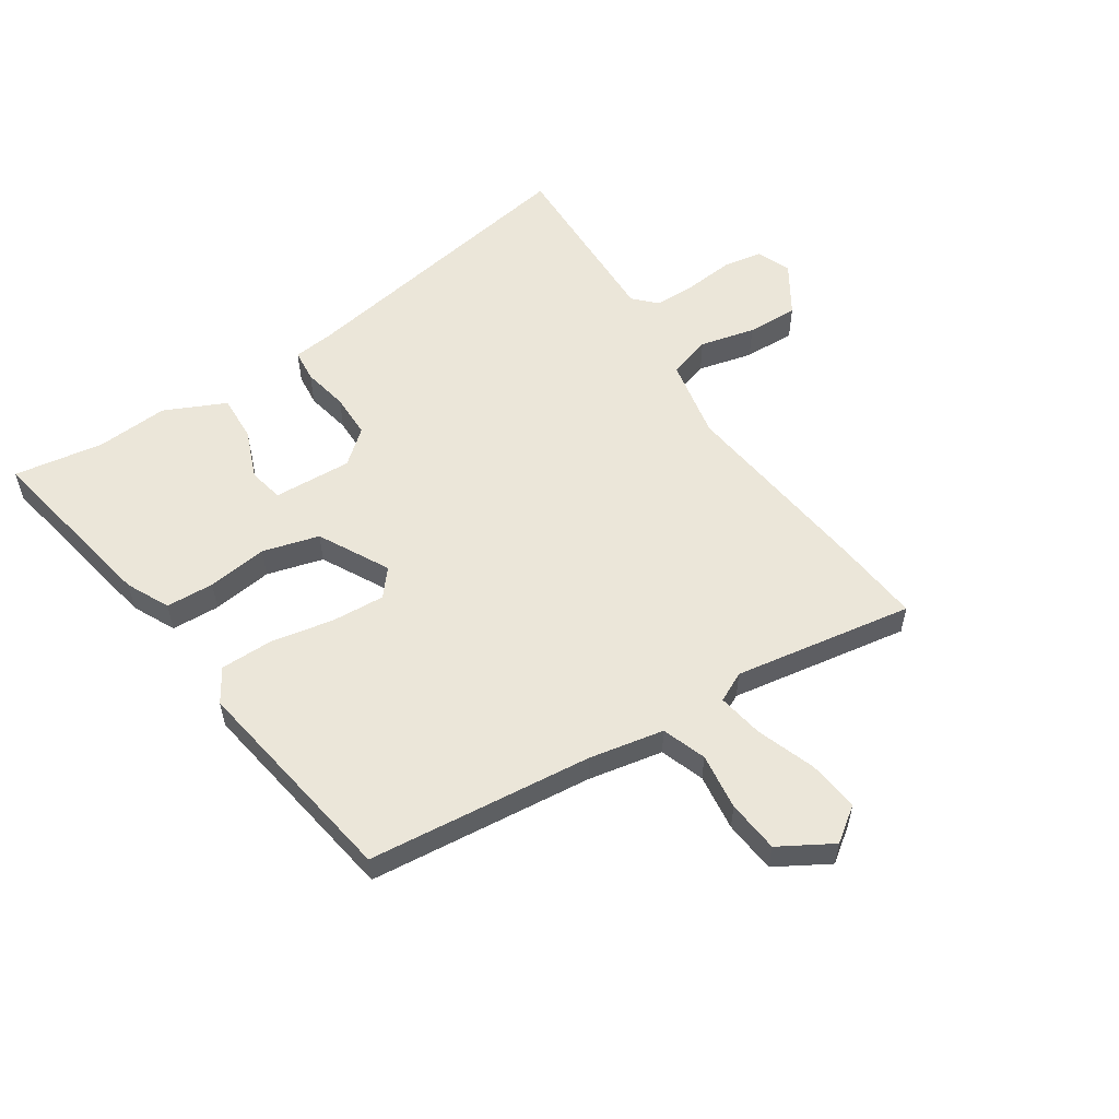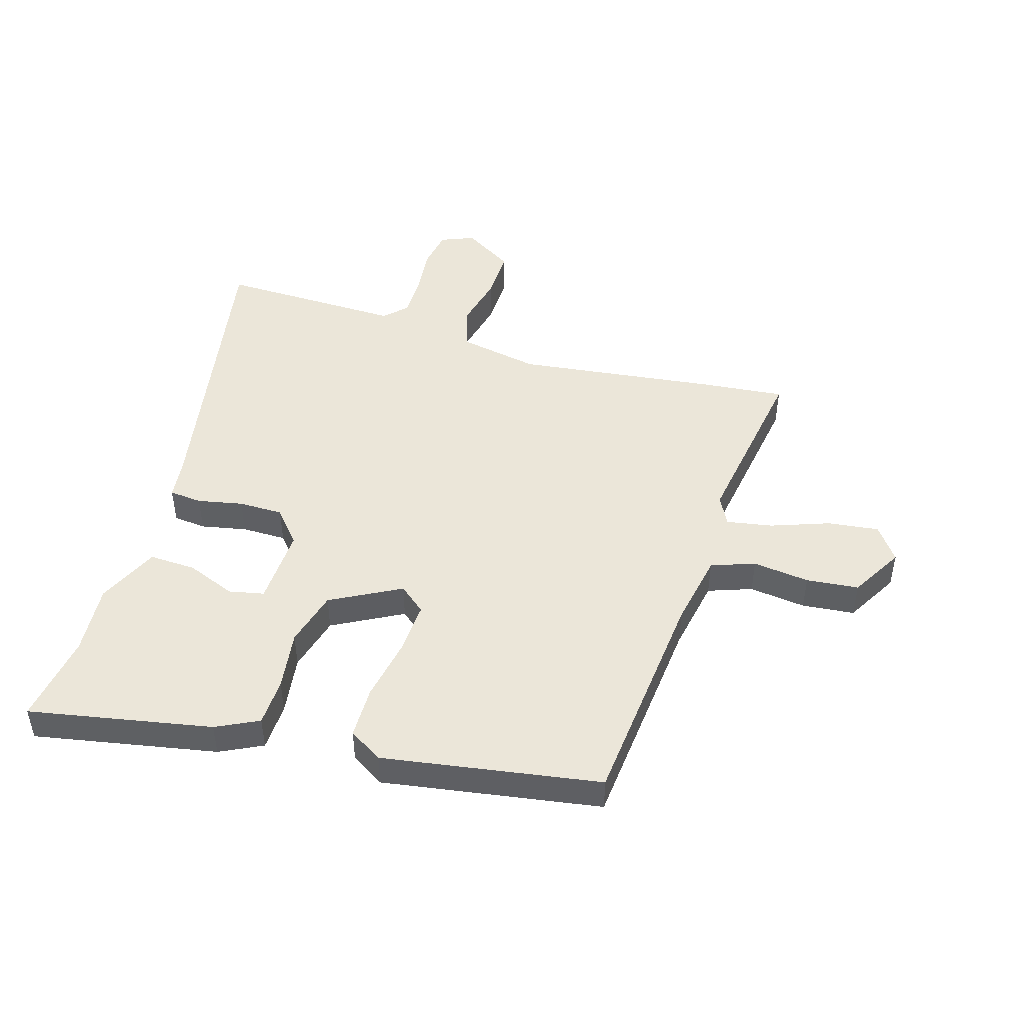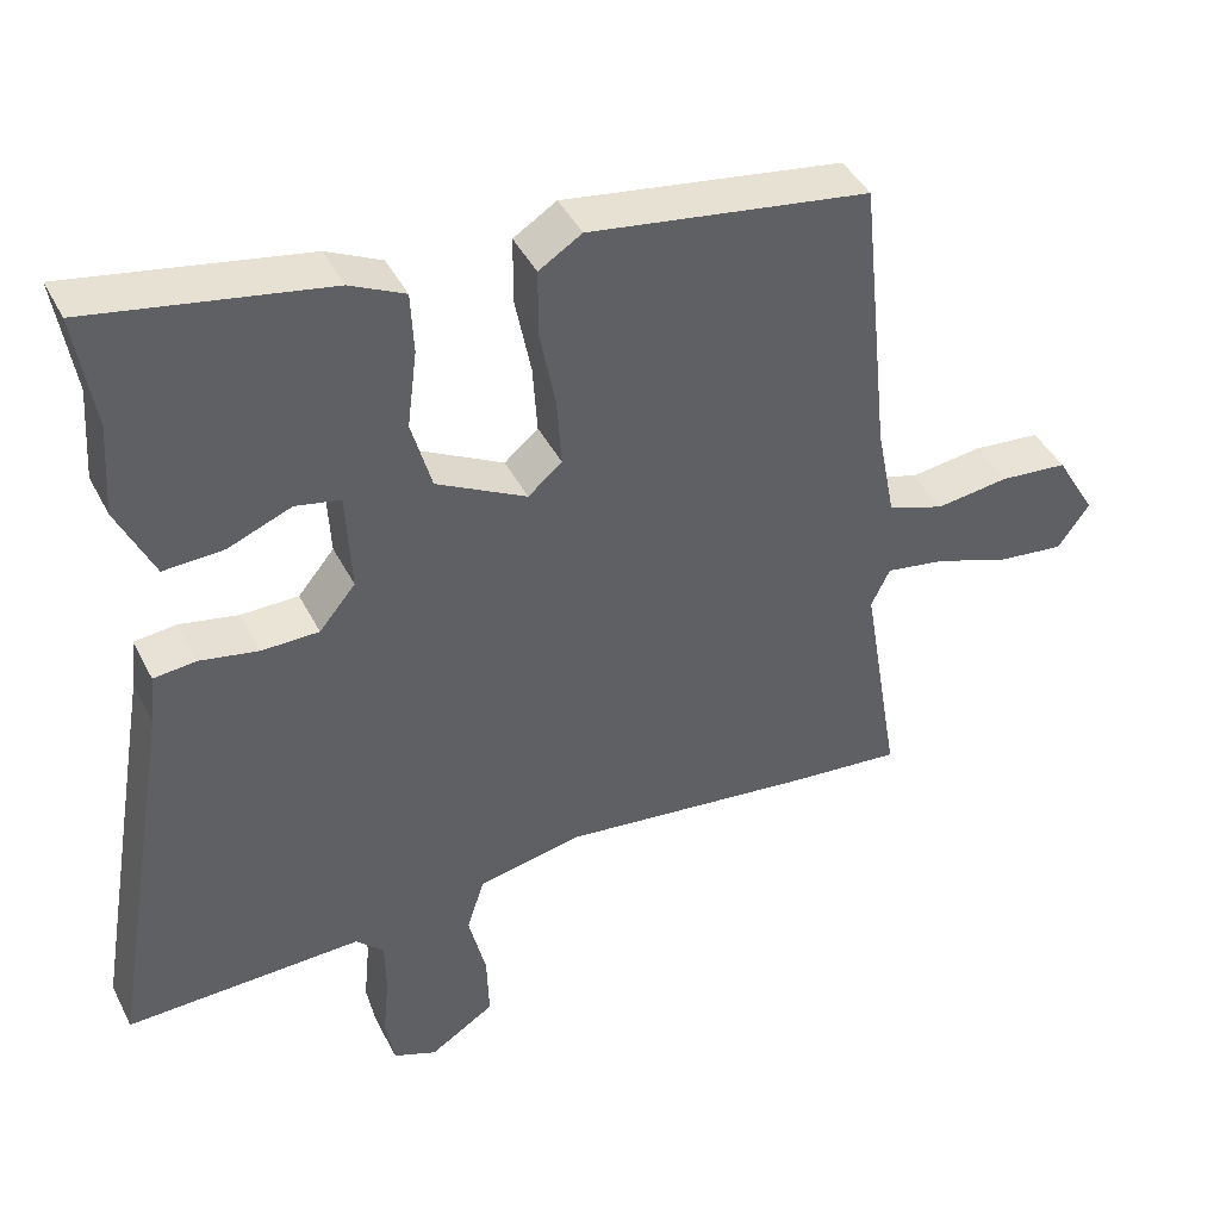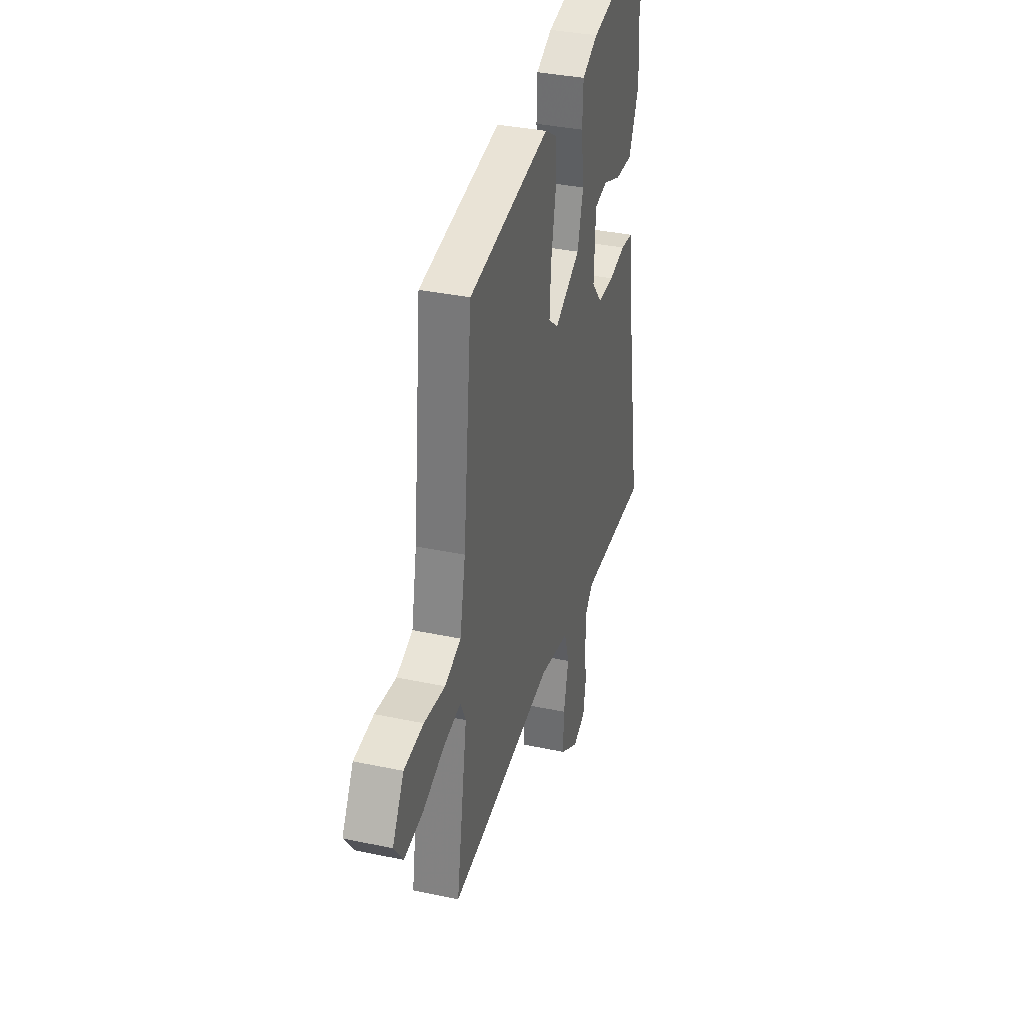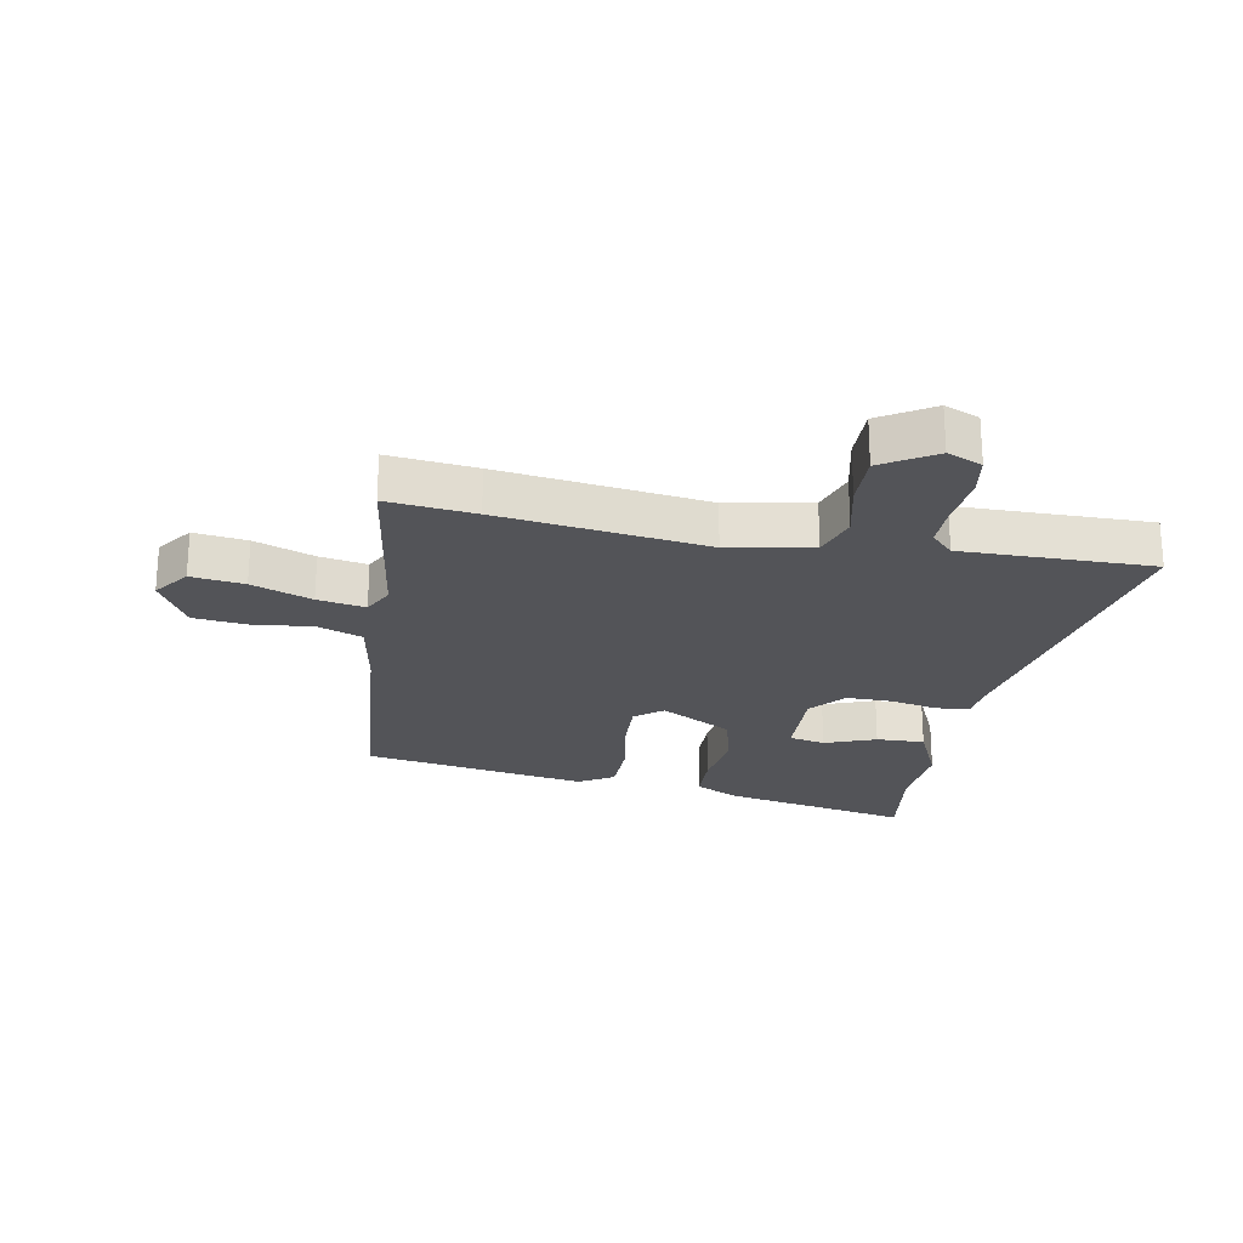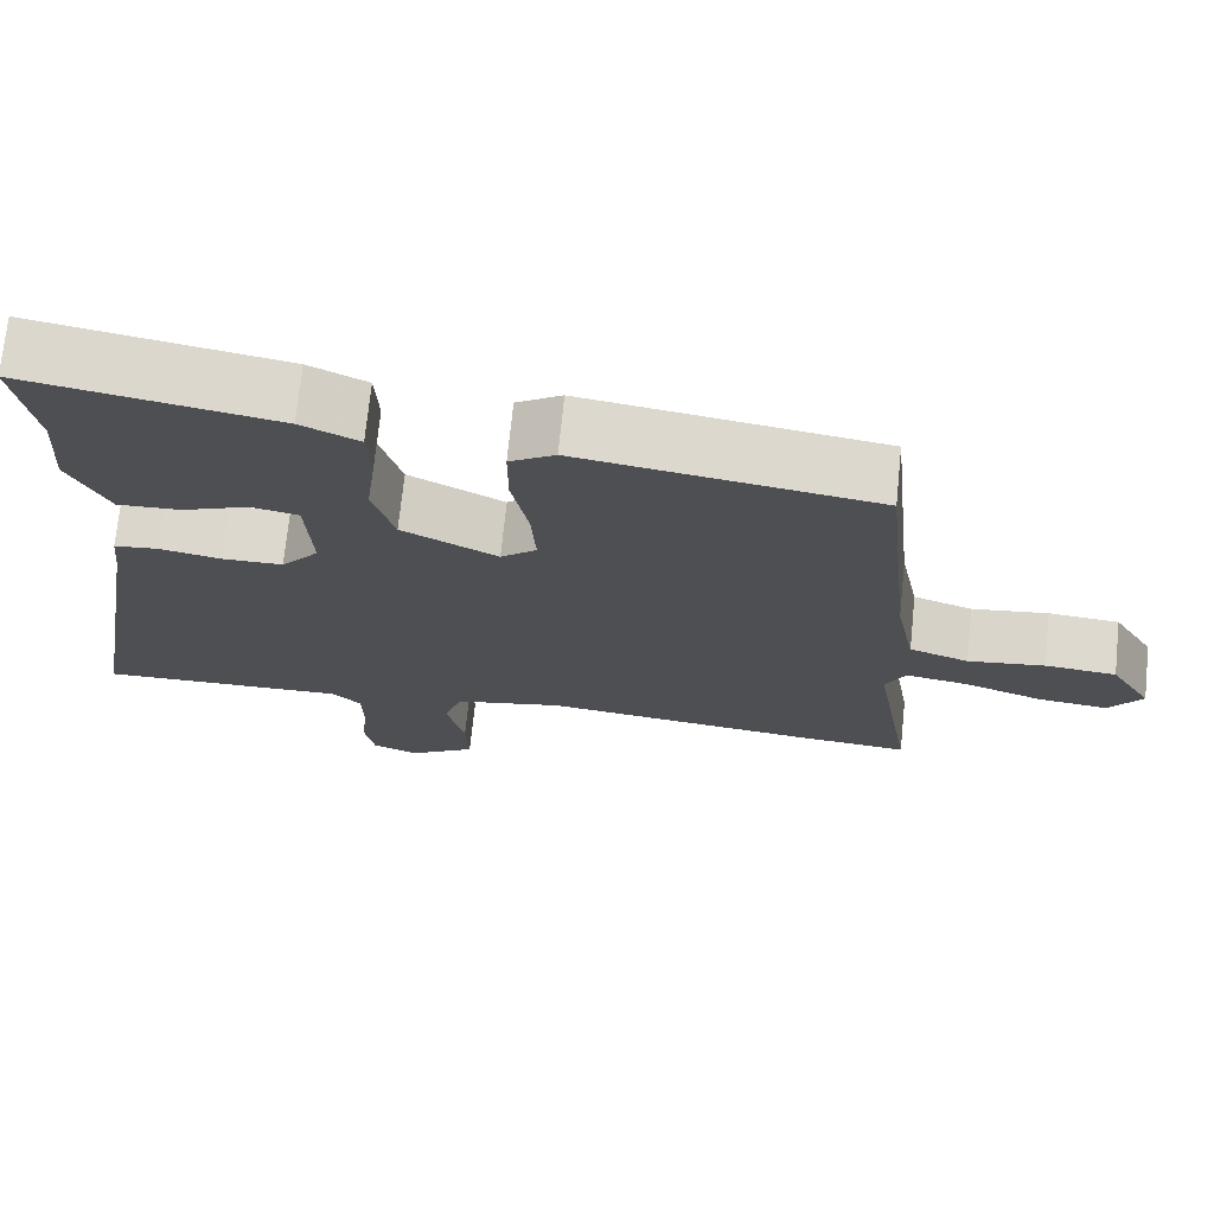
<metadata>
{"format":"obj","ext":"obj","renderer":"f3d","projection":"perspective","resolution":1024,"background":"white","views":[{"elev":55.8,"azim":56.4,"up":"+Y"},{"elev":47.2,"azim":16.1,"up":"+Y"},{"elev":42.5,"azim":-25.3,"up":"+Z"},{"elev":35.5,"azim":105.7,"up":"+Z"},{"elev":-23.6,"azim":168.5,"up":"+Y"},{"elev":72.0,"azim":5.9,"up":"+Z"}]}
</metadata>
<code>
v 0.552 0.07 -0.505
v 0.407 0.07 -0.492
v 0.065 0.07 -0.453
v -0.073 0.07 -0.481
v -0.096 0.07 -0.554
v -0.073 0.07 -0.648
v -0.07 0.07 -0.736
v -0.156 0.07 -0.791
v -0.214 0.07 -0.768
v -0.226 0.07 -0.701
v -0.218 0.07 -0.617
v -0.219 0.07 -0.544
v -0.256 0.07 -0.508
v -0.571 0.07 -0.517
v -0.485 0.07 -0.003
v -0.478 0.07 0.065
v -0.422 0.07 0.071
v -0.344 0.07 0.056
v -0.268 0.07 0.057
v -0.22 0.07 0.115
v -0.227 0.07 0.249
v -0.287 0.07 0.261
v -0.371 0.07 0.227
v -0.451 0.07 0.223
v -0.5 0.07 0.327
v -0.492 0.07 0.45
v -0.517 0.07 0.604
v -0.204 0.07 0.548
v -0.131 0.07 0.513
v -0.127 0.07 0.431
v -0.14 0.07 0.328
v -0.113 0.07 0.232
v 0.007 0.07 0.169
v 0.052 0.07 0.207
v 0.046 0.07 0.298
v 0.025 0.07 0.405
v 0.025 0.07 0.495
v 0.082 0.07 0.531
v 0.455 0.07 0.475
v 0.495 0.07 0.091
v 0.52 0.07 -0.036
v 0.595 0.07 -0.062
v 0.692 0.07 -0.049
v 0.782 0.07 -0.057
v 0.835 0.07 -0.147
v 0.793 0.07 -0.206
v 0.705 0.07 -0.196
v 0.605 0.07 -0.161
v 0.526 0.07 -0.148
v 0.501 0.07 -0.199
v 0.552 0 -0.505
v 0.407 0 -0.492
v 0.065 0 -0.453
v -0.073 0 -0.481
v -0.096 0 -0.554
v -0.073 0 -0.648
v -0.07 0 -0.736
v -0.156 0 -0.791
v -0.214 0 -0.768
v -0.226 0 -0.701
v -0.218 0 -0.617
v -0.219 0 -0.544
v -0.256 0 -0.508
v -0.571 0 -0.517
v -0.485 0 -0.003
v -0.478 0 0.065
v -0.422 0 0.071
v -0.344 0 0.056
v -0.268 0 0.057
v -0.22 0 0.115
v -0.227 0 0.249
v -0.287 0 0.261
v -0.371 0 0.227
v -0.451 0 0.223
v -0.5 0 0.327
v -0.492 0 0.45
v -0.517 0 0.604
v -0.204 0 0.548
v -0.131 0 0.513
v -0.127 0 0.431
v -0.14 0 0.328
v -0.113 0 0.232
v 0.007 0 0.169
v 0.052 0 0.207
v 0.046 0 0.298
v 0.025 0 0.405
v 0.025 0 0.495
v 0.082 0 0.531
v 0.455 0 0.475
v 0.495 0 0.091
v 0.52 0 -0.036
v 0.595 0 -0.062
v 0.692 0 -0.049
v 0.782 0 -0.057
v 0.835 0 -0.147
v 0.793 0 -0.206
v 0.705 0 -0.196
v 0.605 0 -0.161
v 0.526 0 -0.148
v 0.501 0 -0.199
f 46 47 48
f 45 46 48
f 44 45 48
f 43 44 48
f 42 43 48
f 41 42 48 49
f 40 41 49 50
f 39 40 50
f 38 39 50
f 37 38 50
f 36 37 50
f 35 36 50
f 29 30 31
f 28 29 31
f 27 28 31
f 26 27 31
f 25 26 31
f 24 25 31
f 23 24 31
f 22 23 31
f 21 22 31 32
f 20 21 32 33
f 15 16 17 18
f 15 18 19
f 14 15 19
f 13 14 19
f 19 20 33
f 13 19 33
f 12 13 33
f 9 10 11
f 8 9 11
f 7 8 11
f 6 7 11
f 5 6 11
f 12 33 34
f 11 12 34
f 5 11 34
f 4 5 34
f 50 1 2
f 35 50 2
f 34 35 2
f 34 2 3
f 3 4 34
f 98 97 96
f 98 96 95
f 98 95 94
f 98 94 93
f 98 93 92
f 99 98 92 91
f 100 99 91 90
f 100 90 89
f 100 89 88
f 100 88 87
f 100 87 86
f 100 86 85
f 81 80 79
f 81 79 78
f 81 78 77
f 81 77 76
f 81 76 75
f 81 75 74
f 81 74 73
f 81 73 72
f 82 81 72 71
f 83 82 71 70
f 68 67 66 65
f 69 68 65
f 69 65 64
f 69 64 63
f 83 70 69
f 83 69 63
f 83 63 62
f 61 60 59
f 61 59 58
f 61 58 57
f 61 57 56
f 61 56 55
f 84 83 62
f 84 62 61
f 84 61 55
f 84 55 54
f 52 51 100
f 52 100 85
f 52 85 84
f 53 52 84
f 84 54 53
f 1 51 52 2
f 2 52 53 3
f 3 53 54 4
f 4 54 55 5
f 5 55 56 6
f 6 56 57 7
f 7 57 58 8
f 8 58 59 9
f 9 59 60 10
f 10 60 61 11
f 11 61 62 12
f 12 62 63 13
f 13 63 64 14
f 14 64 65 15
f 15 65 66 16
f 16 66 67 17
f 17 67 68 18
f 18 68 69 19
f 19 69 70 20
f 20 70 71 21
f 21 71 72 22
f 22 72 73 23
f 23 73 74 24
f 24 74 75 25
f 25 75 76 26
f 26 76 77 27
f 27 77 78 28
f 28 78 79 29
f 29 79 80 30
f 30 80 81 31
f 31 81 82 32
f 32 82 83 33
f 33 83 84 34
f 34 84 85 35
f 35 85 86 36
f 36 86 87 37
f 37 87 88 38
f 38 88 89 39
f 39 89 90 40
f 40 90 91 41
f 41 91 92 42
f 42 92 93 43
f 43 93 94 44
f 44 94 95 45
f 45 95 96 46
f 46 96 97 47
f 47 97 98 48
f 48 98 99 49
f 49 99 100 50
f 50 100 51 1

</code>
